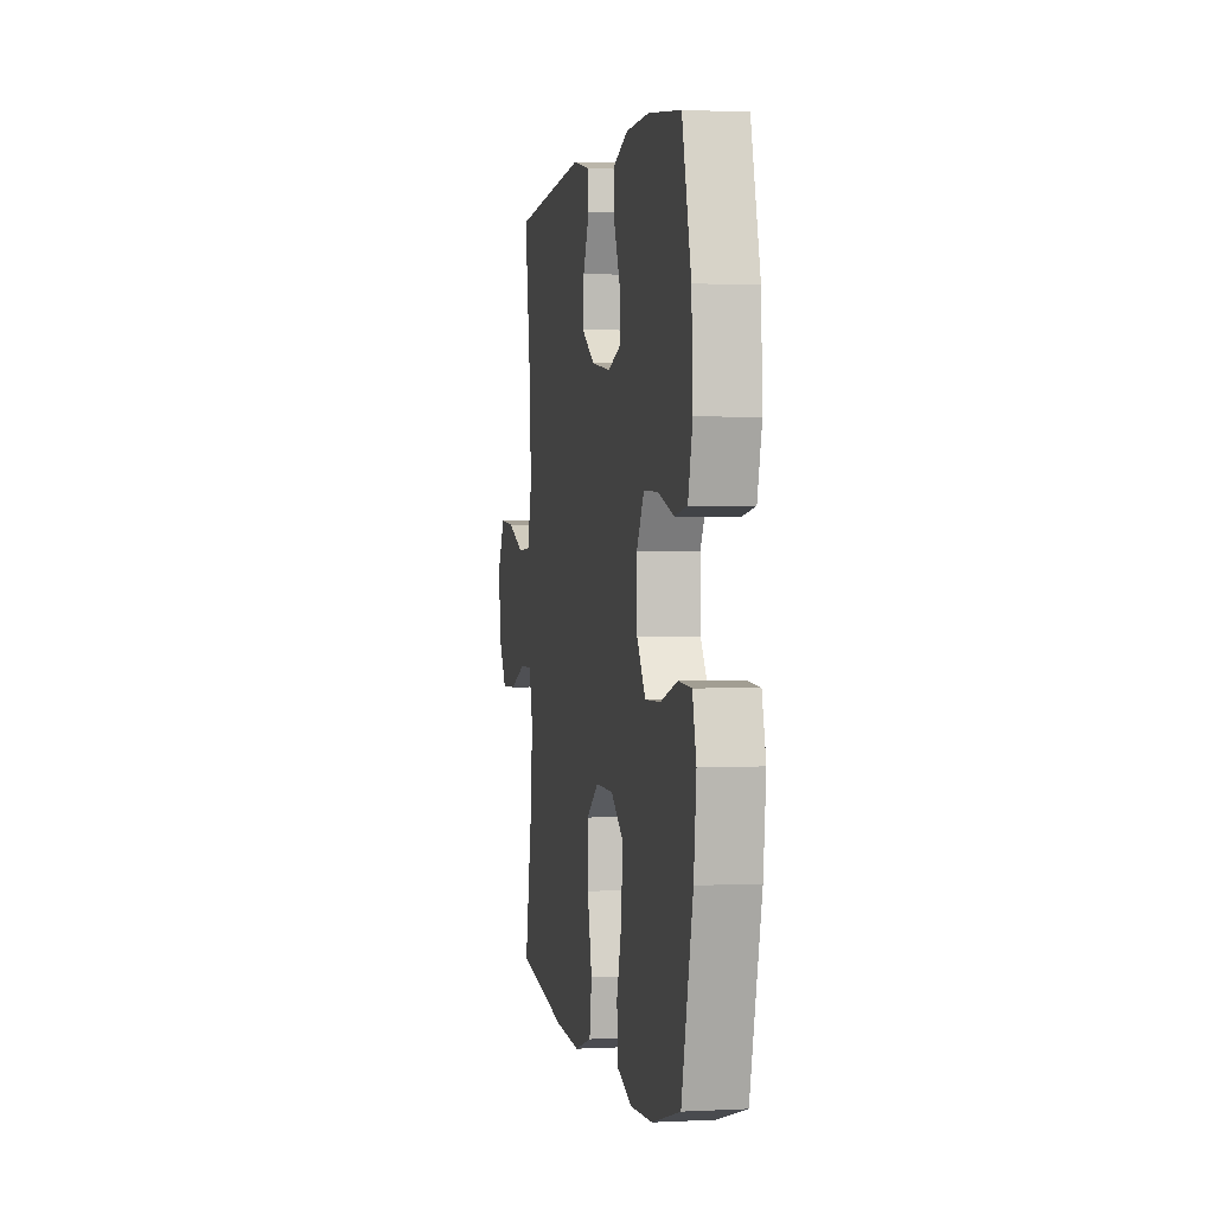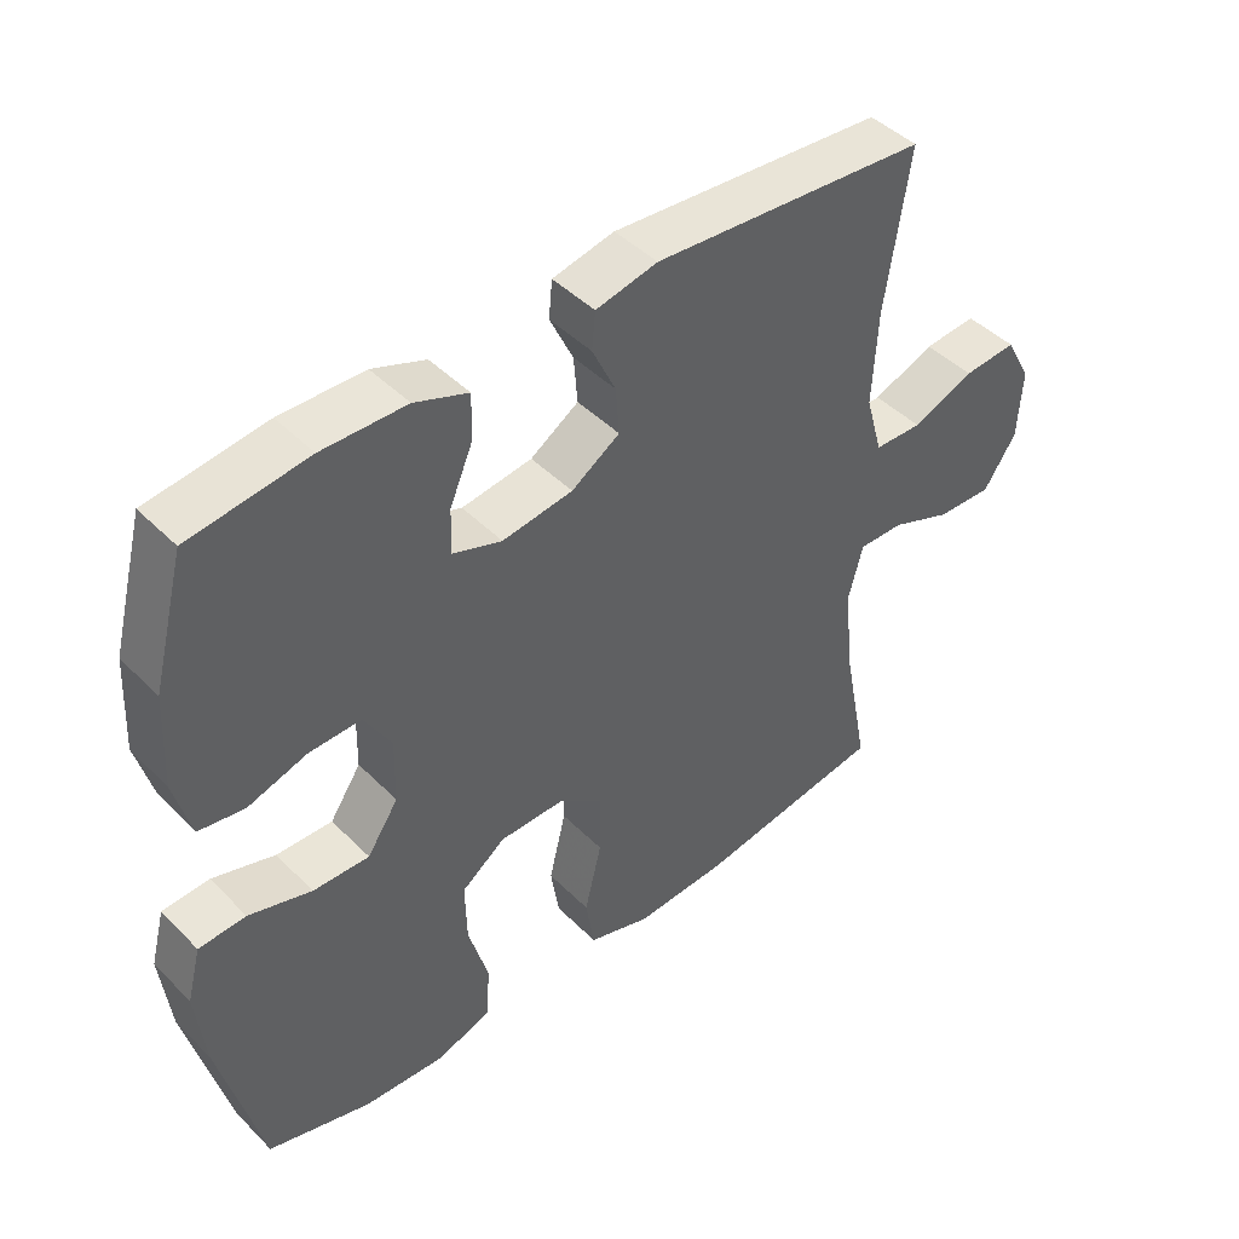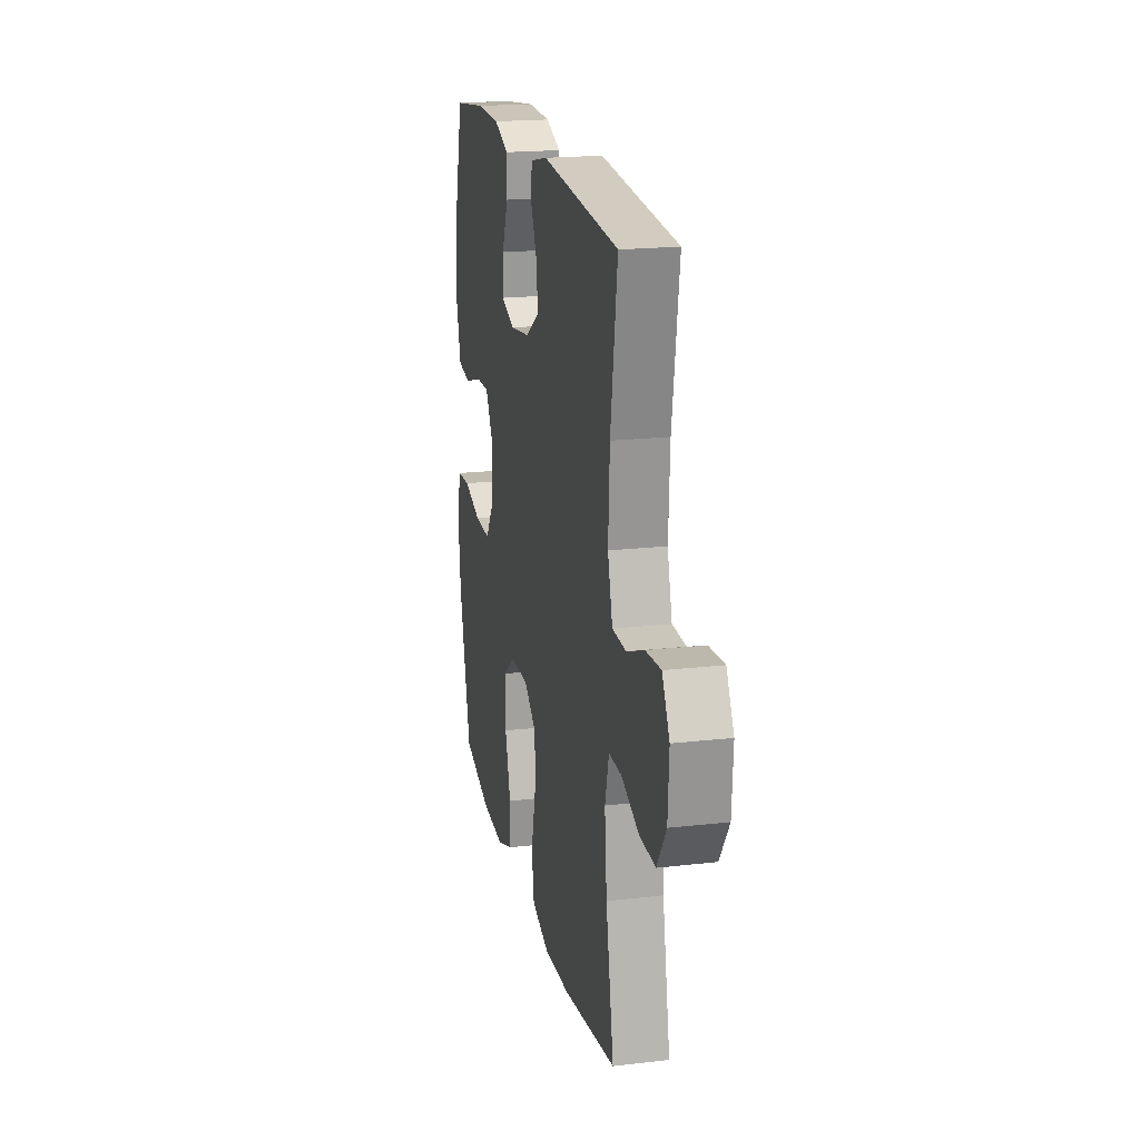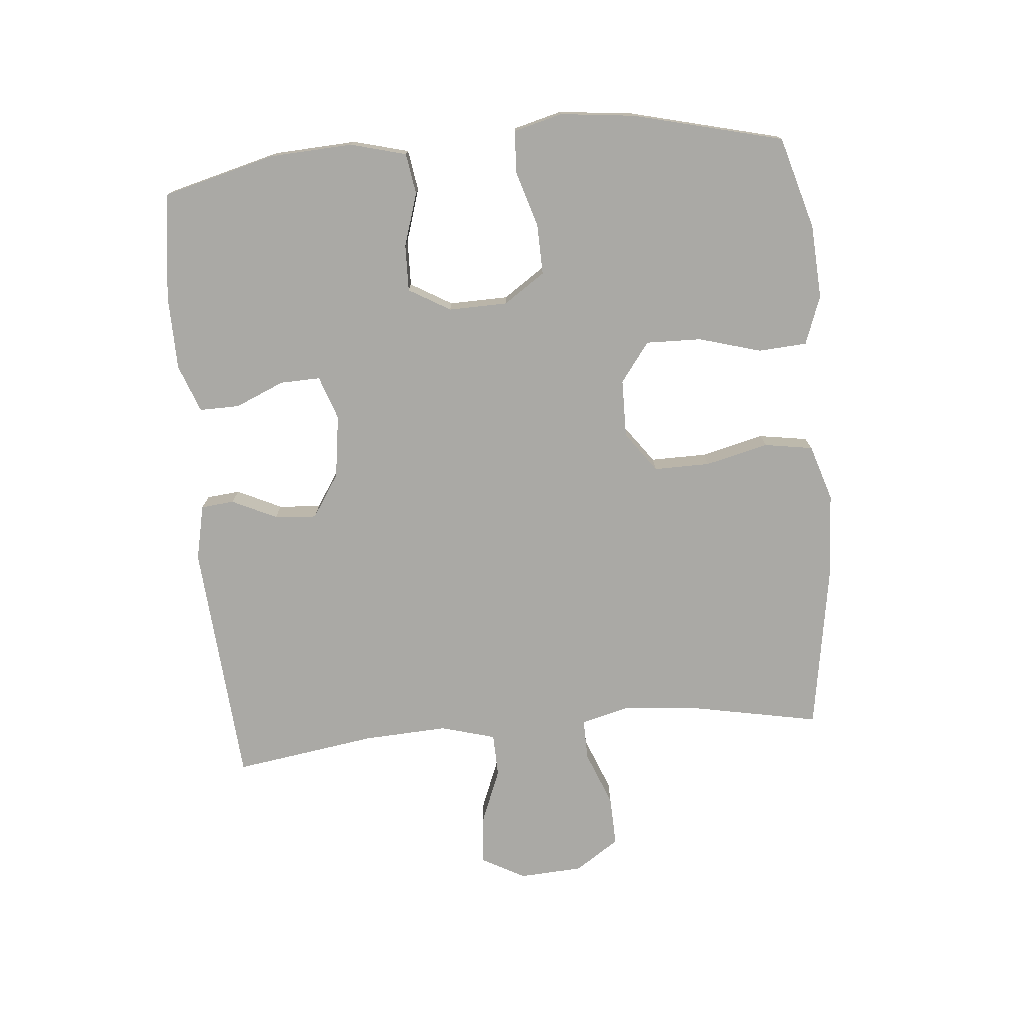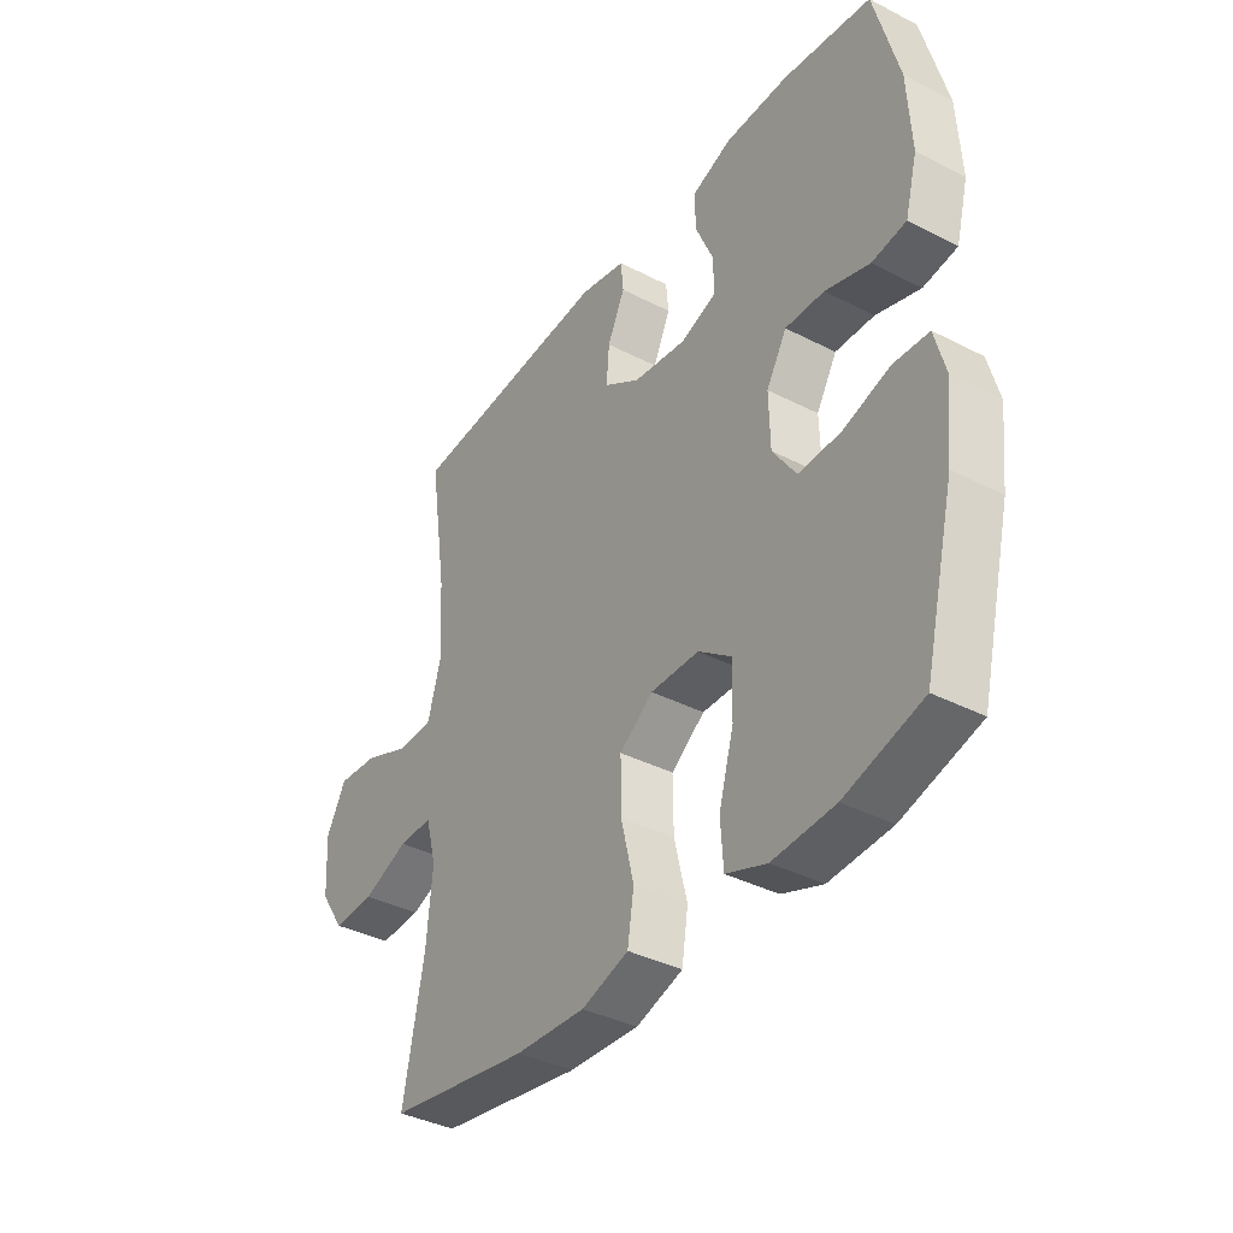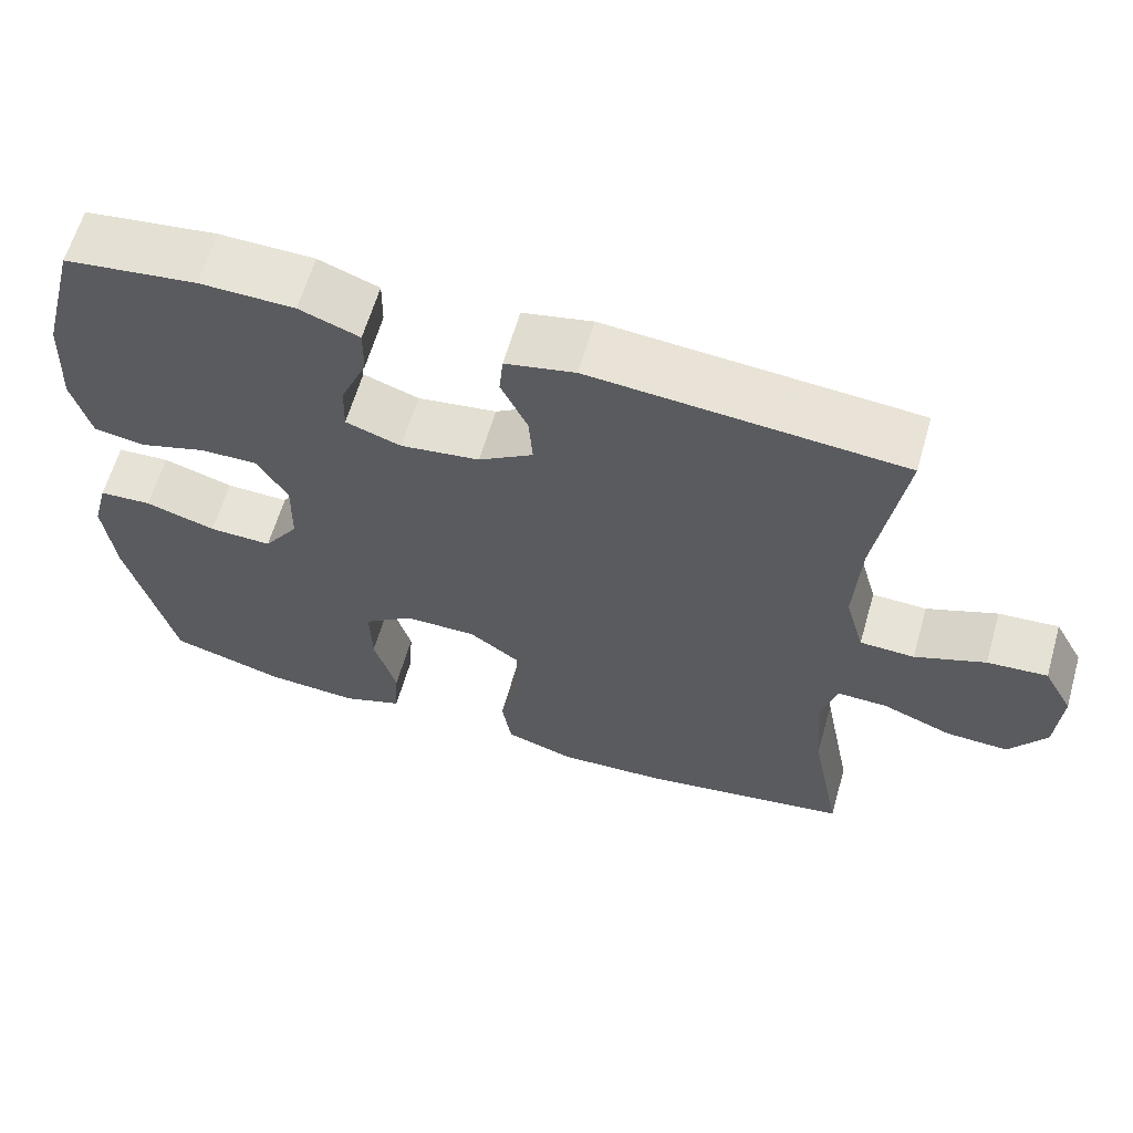
<metadata>
{"format":"obj","ext":"obj","renderer":"f3d","projection":"perspective","resolution":1024,"background":"white","views":[{"elev":1.6,"azim":79.4,"up":"+Z"},{"elev":44.8,"azim":138.9,"up":"+Z"},{"elev":19.5,"azim":-102.1,"up":"+Z"},{"elev":-75.4,"azim":95.1,"up":"+Y"},{"elev":-37.9,"azim":56.8,"up":"+Z"},{"elev":62.5,"azim":-163.9,"up":"+Z"}]}
</metadata>
<code>
v -0.5 0.07 0.5
v -0.113 0.07 0.53
v -0.026 0.07 0.511
v -0.021 0.07 0.459
v -0.054 0.07 0.389
v -0.059 0.07 0.323
v 0.009 0.07 0.279
v 0.108 0.07 0.265
v 0.177 0.07 0.289
v 0.175 0.07 0.352
v 0.142 0.07 0.429
v 0.141 0.07 0.492
v 0.216 0.07 0.52
v 0.334 0.07 0.522
v 0.5 0.07 0.5
v 0.546 0.07 0.324
v 0.553 0.07 0.194
v 0.53 0.07 0.107
v 0.466 0.07 0.097
v 0.383 0.07 0.123
v 0.31 0.07 0.125
v 0.272 0.07 0.06
v 0.274 0.07 -0.032
v 0.318 0.07 -0.097
v 0.397 0.07 -0.095
v 0.485 0.07 -0.068
v 0.551 0.07 -0.072
v 0.571 0.07 -0.148
v 0.558 0.07 -0.265
v 0.5 0.07 -0.5
v 0.355 0.07 -0.542
v 0.239 0.07 -0.549
v 0.163 0.07 -0.521
v 0.158 0.07 -0.445
v 0.186 0.07 -0.347
v 0.188 0.07 -0.26
v 0.126 0.07 -0.214
v 0.035 0.07 -0.213
v -0.028 0.07 -0.259
v -0.027 0.07 -0.347
v -0.003 0.07 -0.446
v -0.015 0.07 -0.522
v -0.103 0.07 -0.55
v -0.234 0.07 -0.543
v -0.5 0.07 -0.5
v -0.461 0.07 -0.298
v -0.45 0.07 -0.178
v -0.47 0.07 -0.102
v -0.534 0.07 -0.103
v -0.62 0.07 -0.137
v -0.699 0.07 -0.14
v -0.745 0.07 -0.071
v -0.751 0.07 0.029
v -0.714 0.07 0.097
v -0.639 0.07 0.091
v -0.551 0.07 0.056
v -0.483 0.07 0.058
v -0.459 0.07 0.144
v -0.466 0.07 0.276
v -0.5 0 0.5
v -0.113 0 0.53
v -0.026 0 0.511
v -0.021 0 0.459
v -0.054 0 0.389
v -0.059 0 0.323
v 0.009 0 0.279
v 0.108 0 0.265
v 0.177 0 0.289
v 0.175 0 0.352
v 0.142 0 0.429
v 0.141 0 0.492
v 0.216 0 0.52
v 0.334 0 0.522
v 0.5 0 0.5
v 0.546 0 0.324
v 0.553 0 0.194
v 0.53 0 0.107
v 0.466 0 0.097
v 0.383 0 0.123
v 0.31 0 0.125
v 0.272 0 0.06
v 0.274 0 -0.032
v 0.318 0 -0.097
v 0.397 0 -0.095
v 0.485 0 -0.068
v 0.551 0 -0.072
v 0.571 0 -0.148
v 0.558 0 -0.265
v 0.5 0 -0.5
v 0.355 0 -0.542
v 0.239 0 -0.549
v 0.163 0 -0.521
v 0.158 0 -0.445
v 0.186 0 -0.347
v 0.188 0 -0.26
v 0.126 0 -0.214
v 0.035 0 -0.213
v -0.028 0 -0.259
v -0.027 0 -0.347
v -0.003 0 -0.446
v -0.015 0 -0.522
v -0.103 0 -0.55
v -0.234 0 -0.543
v -0.5 0 -0.5
v -0.461 0 -0.298
v -0.45 0 -0.178
v -0.47 0 -0.102
v -0.534 0 -0.103
v -0.62 0 -0.137
v -0.699 0 -0.14
v -0.745 0 -0.071
v -0.751 0 0.029
v -0.714 0 0.097
v -0.639 0 0.091
v -0.551 0 0.056
v -0.483 0 0.058
v -0.459 0 0.144
v -0.466 0 0.276
f 53 54 55 56
f 53 56 57
f 52 53 57
f 49 50 51 52
f 48 49 52 57
f 47 48 57 58
f 43 44 45 46
f 43 46 47
f 40 41 42 43
f 39 40 43 47
f 38 39 47 58
f 32 33 34 35
f 32 35 36
f 31 32 36
f 30 31 36
f 29 30 36
f 28 29 36 37
f 25 26 27 28
f 24 25 28 37
f 17 18 19 20
f 17 20 21
f 16 17 21
f 15 16 21
f 14 15 21 22
f 10 11 12 13
f 9 10 13 14
f 2 3 4 5
f 59 1 2 5
f 59 5 6
f 58 59 6 7
f 38 58 7 8
f 23 24 37 38
f 22 23 38 8
f 9 14 22
f 8 9 22
f 115 114 113 112
f 116 115 112
f 116 112 111
f 111 110 109 108
f 116 111 108 107
f 117 116 107 106
f 105 104 103 102
f 106 105 102
f 102 101 100 99
f 106 102 99 98
f 117 106 98 97
f 94 93 92 91
f 95 94 91
f 95 91 90
f 95 90 89
f 95 89 88
f 96 95 88 87
f 87 86 85 84
f 96 87 84 83
f 79 78 77 76
f 80 79 76
f 80 76 75
f 80 75 74
f 81 80 74 73
f 72 71 70 69
f 73 72 69 68
f 64 63 62 61
f 64 61 60 118
f 65 64 118
f 66 65 118 117
f 67 66 117 97
f 97 96 83 82
f 67 97 82 81
f 81 73 68
f 81 68 67
f 1 60 61 2
f 2 61 62 3
f 3 62 63 4
f 4 63 64 5
f 5 64 65 6
f 6 65 66 7
f 7 66 67 8
f 8 67 68 9
f 9 68 69 10
f 10 69 70 11
f 11 70 71 12
f 12 71 72 13
f 13 72 73 14
f 14 73 74 15
f 15 74 75 16
f 16 75 76 17
f 17 76 77 18
f 18 77 78 19
f 19 78 79 20
f 20 79 80 21
f 21 80 81 22
f 22 81 82 23
f 23 82 83 24
f 24 83 84 25
f 25 84 85 26
f 26 85 86 27
f 27 86 87 28
f 28 87 88 29
f 29 88 89 30
f 30 89 90 31
f 31 90 91 32
f 32 91 92 33
f 33 92 93 34
f 34 93 94 35
f 35 94 95 36
f 36 95 96 37
f 37 96 97 38
f 38 97 98 39
f 39 98 99 40
f 40 99 100 41
f 41 100 101 42
f 42 101 102 43
f 43 102 103 44
f 44 103 104 45
f 45 104 105 46
f 46 105 106 47
f 47 106 107 48
f 48 107 108 49
f 49 108 109 50
f 50 109 110 51
f 51 110 111 52
f 52 111 112 53
f 53 112 113 54
f 54 113 114 55
f 55 114 115 56
f 56 115 116 57
f 57 116 117 58
f 58 117 118 59
f 59 118 60 1

</code>
